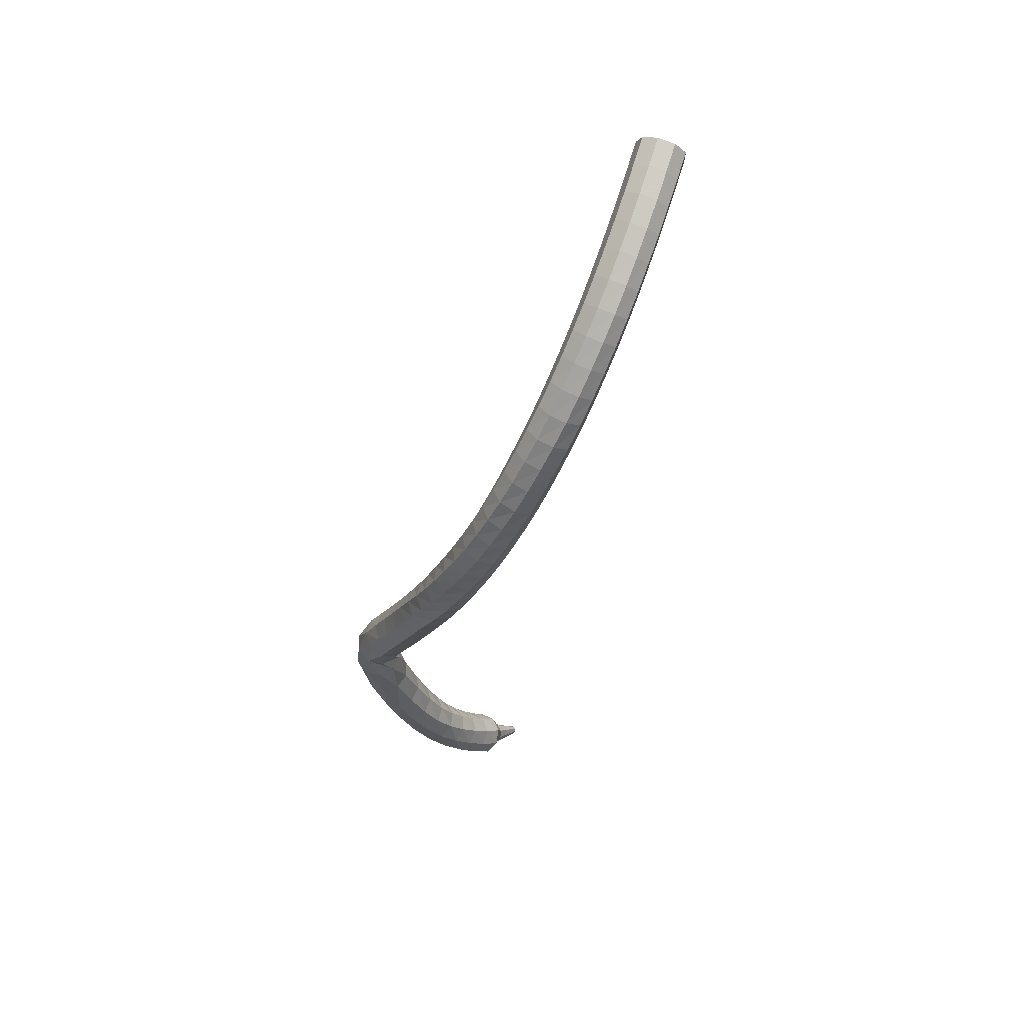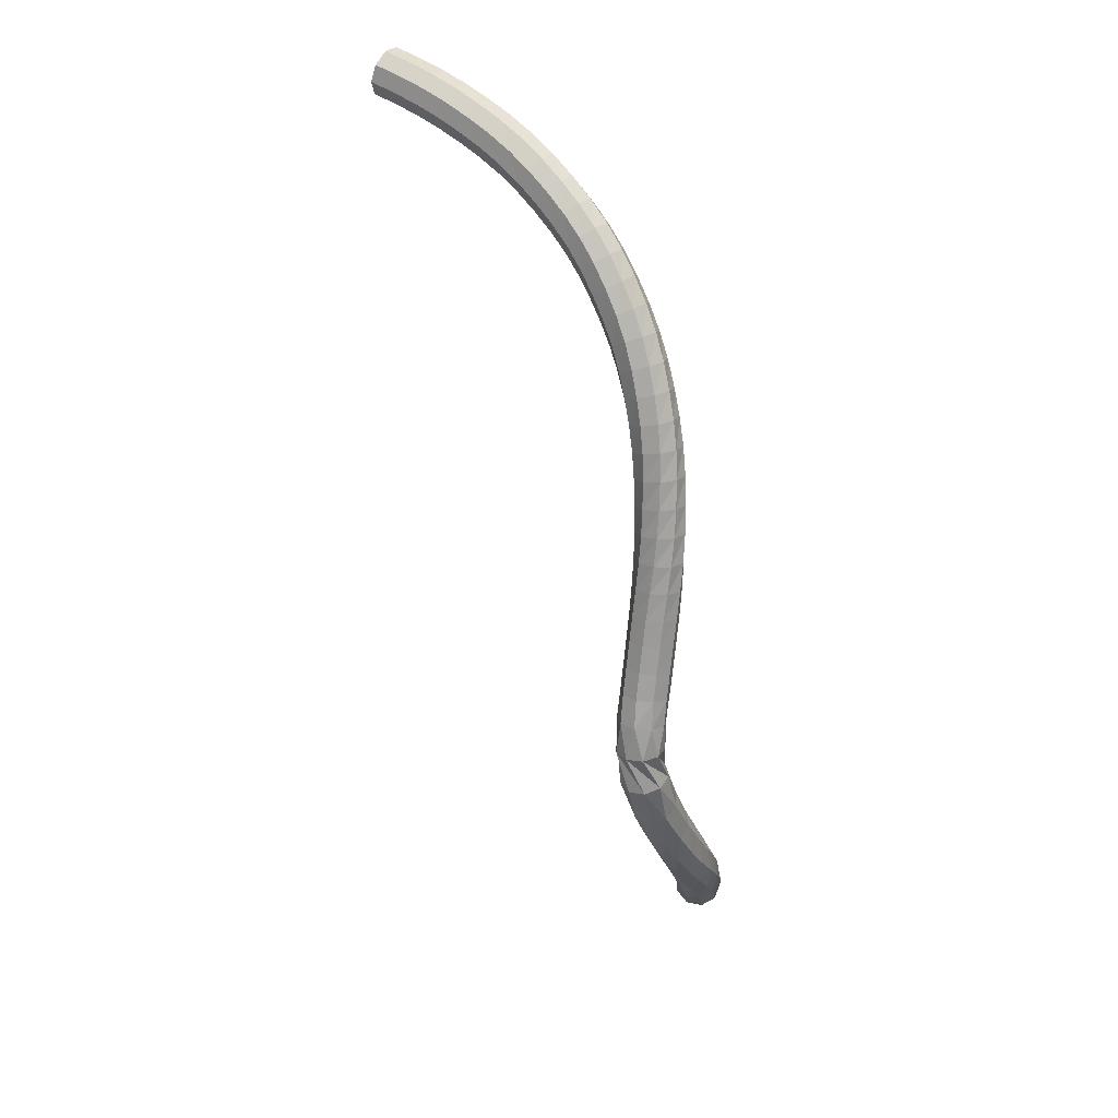
<metadata>
{"format":"obj","ext":"obj","renderer":"f3d","projection":"perspective","resolution":1024,"background":"white","views":[{"elev":72.8,"azim":-15.2,"up":"+Z"},{"elev":41.1,"azim":-88.1,"up":"+Z"}]}
</metadata>
<code>
g tube1
v 110.4 114.4 165.8
v 110.7 114.3 165
v 111.3 114 164.6
v 112 113.5 164.7
v 112.5 113.1 165.4
v 112.4 113.1 166.2
v 111.9 113.3 166.9
v 111.2 113.7 167
v 110.6 114.2 166.6
v 110.4 114.4 165.8
v 109.7 113.3 165.6
v 110 113.2 164.8
v 110.6 112.8 164.4
v 111.3 112.4 164.6
v 111.7 112 165.2
v 111.7 111.9 166.1
v 111.2 112.1 166.7
v 110.4 112.6 166.9
v 109.8 113 166.4
v 109.7 113.3 165.6
v 108.9 112.1 165.4
v 109.2 112.1 164.6
v 109.9 111.7 164.2
v 110.6 111.3 164.4
v 111 110.9 165
v 110.9 110.7 165.9
v 110.4 110.9 166.5
v 109.7 111.4 166.7
v 109.1 111.9 166.2
v 108.9 112.1 165.4
v 108.2 111.1 165.2
v 108.5 111 164.4
v 109.2 110.7 164
v 109.8 110.2 164.1
v 110.2 109.8 164.8
v 110.1 109.6 165.6
v 109.6 109.8 166.2
v 108.9 110.2 166.4
v 108.3 110.8 166
v 108.2 111.1 165.2
v 107.4 110 164.8
v 107.8 110 164.1
v 108.5 109.7 163.6
v 109.1 109.1 163.8
v 109.5 108.7 164.4
v 109.3 108.5 165.2
v 108.8 108.7 165.9
v 108.1 109.1 166
v 107.5 109.7 165.6
v 107.4 110 164.8
v 106.7 109 164.4
v 107.1 109 163.7
v 107.7 108.7 163.3
v 108.4 108.1 163.4
v 108.7 107.6 164
v 108.5 107.4 164.9
v 108 107.6 165.5
v 107.3 108.1 165.6
v 106.8 108.6 165.2
v 106.7 109 164.4
v 105.9 108 164
v 106.4 108.1 163.2
v 107 107.8 162.9
v 107.7 107.2 163
v 107.9 106.6 163.6
v 107.7 106.4 164.4
v 107.1 106.5 165
v 106.5 107 165.1
v 106 107.6 164.7
v 105.9 108 164
v 105.2 107.1 163.4
v 105.7 107.2 162.7
v 106.3 106.9 162.3
v 106.9 106.3 162.5
v 107.2 105.7 163.1
v 106.9 105.4 163.8
v 106.3 105.5 164.4
v 105.6 106 164.5
v 105.2 106.7 164.2
v 105.2 107.1 163.4
v 104.5 106.3 162.8
v 105 106.4 162.1
v 105.7 106.1 161.7
v 106.2 105.4 161.9
v 106.4 104.8 162.4
v 106.1 104.5 163.2
v 105.5 104.6 163.7
v 104.8 105.1 163.9
v 104.4 105.8 163.5
v 104.5 106.3 162.8
v 103.7 105.5 162.1
v 104.3 105.6 161.5
v 105 105.3 161.1
v 105.5 104.6 161.2
v 105.7 104 161.8
v 105.3 103.6 162.5
v 104.7 103.8 163
v 104 104.3 163.2
v 103.7 105 162.8
v 103.7 105.5 162.1
v 103 104.8 161.4
v 103.6 104.9 160.7
v 104.3 104.5 160.4
v 104.8 103.9 160.5
v 104.9 103.2 161
v 104.6 102.8 161.7
v 103.9 102.9 162.2
v 103.2 103.5 162.3
v 102.9 104.2 162
v 103 104.8 161.4
v 102.4 104.1 160.5
v 103 104.3 159.9
v 103.7 103.9 159.6
v 104.1 103.2 159.7
v 104.2 102.5 160.2
v 103.8 102.1 160.8
v 103.1 102.2 161.3
v 102.4 102.8 161.4
v 102.1 103.5 161.1
v 102.4 104.1 160.5
v 101.7 103.5 159.6
v 102.3 103.7 159.1
v 103 103.3 158.8
v 103.5 102.6 158.9
v 103.5 101.9 159.3
v 103 101.5 159.9
v 102.3 101.6 160.4
v 101.7 102.2 160.5
v 101.4 102.9 160.2
v 101.7 103.5 159.6
v 101 103 158.7
v 101.7 103.2 158.1
v 102.4 102.8 157.8
v 102.8 102 157.9
v 102.7 101.3 158.4
v 102.2 100.9 158.9
v 101.5 101 159.4
v 100.9 101.6 159.5
v 100.7 102.4 159.2
v 101 103 158.7
v 100.4 102.6 157.6
v 101.1 102.7 157.1
v 101.8 102.3 156.9
v 102.2 101.5 157
v 102 100.7 157.4
v 101.5 100.4 157.9
v 100.7 100.5 158.3
v 100.2 101.2 158.4
v 100 102 158.1
v 100.4 102.6 157.6
v 99.83 102.2 156.6
v 100.6 102.3 156.1
v 101.2 101.8 155.9
v 101.5 101 156
v 101.3 100.3 156.3
v 100.7 99.94 156.8
v 99.97 100.2 157.2
v 99.45 100.8 157.2
v 99.39 101.6 157
v 99.83 102.2 156.6
v 99.27 101.9 155.4
v 100 102 155
v 100.7 101.5 154.8
v 100.9 100.6 154.9
v 100.6 99.91 155.2
v 99.98 99.6 155.7
v 99.24 99.85 156
v 98.77 100.6 156.1
v 98.78 101.4 155.8
v 99.27 101.9 155.4
v 98.73 101.7 154.3
v 99.49 101.7 153.9
v 100.1 101.1 153.7
v 100.3 100.3 153.7
v 99.97 99.59 154.1
v 99.28 99.31 154.5
v 98.54 99.61 154.8
v 98.11 100.3 154.9
v 98.18 101.2 154.7
v 98.73 101.7 154.3
v 98.23 101.5 153.1
v 99 101.5 152.7
v 99.58 100.9 152.5
v 99.7 100 152.6
v 99.3 99.32 152.9
v 98.57 99.09 153.3
v 97.85 99.45 153.6
v 97.48 100.2 153.6
v 97.63 101 153.4
v 98.23 101.5 153.1
v 97.78 101.4 151.8
v 98.55 101.3 151.5
v 99.07 100.6 151.3
v 99.1 99.77 151.4
v 98.63 99.11 151.7
v 97.87 98.96 152
v 97.18 99.38 152.3
v 96.88 100.2 152.4
v 97.12 101 152.2
v 97.78 101.4 151.8
v 97.33 101.4 150.6
v 98.1 101.1 150.3
v 98.57 100.4 150.1
v 98.52 99.59 150.2
v 97.98 98.98 150.4
v 97.2 98.9 150.8
v 96.55 99.38 151
v 96.32 100.2 151.1
v 96.63 101 150.9
v 97.33 101.4 150.6
v 96.9 101.3 149.3
v 97.65 101 149
v 98.07 100.3 148.8
v 97.95 99.47 148.9
v 97.36 98.91 149.1
v 96.57 98.89 149.5
v 95.95 99.42 149.7
v 95.79 100.3 149.8
v 96.16 101 149.6
v 96.9 101.3 149.3
v 96.5 101.3 148
v 97.22 101 147.7
v 97.57 100.2 147.6
v 97.38 99.39 147.6
v 96.73 98.88 147.9
v 95.94 98.93 148.2
v 95.37 99.52 148.4
v 95.29 100.4 148.5
v 95.73 101.1 148.3
v 96.5 101.3 148
v 96.1 101.4 146.7
v 96.8 101 146.4
v 97.08 100.2 146.3
v 96.82 99.37 146.3
v 96.13 98.92 146.5
v 95.34 99.04 146.9
v 94.82 99.67 147.1
v 94.81 100.5 147.1
v 95.31 101.2 147
v 96.1 101.4 146.7
v 95.66 101.5 145.4
v 96.34 101 145.1
v 96.58 100.2 144.9
v 96.28 99.42 145
v 95.57 99 145.2
v 94.79 99.16 145.5
v 94.3 99.82 145.8
v 94.33 100.7 145.8
v 94.87 101.3 145.7
v 95.66 101.5 145.4
v 95.17 101.6 144.1
v 95.84 101.1 143.8
v 96.06 100.3 143.6
v 95.75 99.52 143.7
v 95.04 99.11 143.9
v 94.26 99.28 144.2
v 93.79 99.95 144.5
v 93.84 100.8 144.5
v 94.38 101.4 144.4
v 95.17 101.6 144.1
v 94.64 101.7 142.7
v 95.3 101.2 142.4
v 95.52 100.4 142.3
v 95.2 99.64 142.3
v 94.5 99.23 142.6
v 93.73 99.4 142.9
v 93.26 100.1 143.2
v 93.31 100.9 143.2
v 93.86 101.6 143.1
v 94.64 101.7 142.7
v 94.07 101.8 141.4
v 94.72 101.4 141.1
v 94.95 100.6 140.9
v 94.64 99.77 141
v 93.94 99.36 141.3
v 93.18 99.52 141.6
v 92.71 100.2 141.9
v 92.76 101 142
v 93.29 101.7 141.8
v 94.07 101.8 141.4
v 93.38 102 140.1
v 94.07 101.6 139.8
v 94.36 100.8 139.7
v 94.11 99.96 139.7
v 93.43 99.5 140
v 92.65 99.61 140.3
v 92.13 100.2 140.6
v 92.11 101.1 140.6
v 92.6 101.8 140.5
v 93.38 102 140.1
v 92.33 101.9 138.7
v 93.16 101.9 138.5
v 93.76 101.3 138.4
v 93.85 100.4 138.5
v 93.39 99.73 138.6
v 92.59 99.5 138.8
v 91.83 99.86 139
v 91.46 100.6 139
v 91.65 101.5 138.9
v 92.33 101.9 138.7
v 91.21 100.5 136.9
v 91.49 101.3 136.7
v 92.22 101.7 136.6
v 93.07 101.6 136.7
v 93.63 100.9 136.8
v 93.64 100.1 137
v 93.1 99.45 137.1
v 92.26 99.29 137.1
v 91.52 99.7 137
v 91.21 100.5 136.9
v 91.59 99.33 134.7
v 91.47 100.1 134.4
v 91.92 100.9 134.3
v 92.73 101.1 134.4
v 93.51 100.9 134.6
v 93.91 100.2 134.8
v 93.73 99.35 135
v 93.06 98.82 135.1
v 92.22 98.81 134.9
v 91.59 99.33 134.7
v 92.16 98.51 132.5
v 91.94 99.27 132.2
v 92.28 100 132.1
v 93.04 100.4 132.1
v 93.84 100.3 132.4
v 94.32 99.67 132.7
v 94.26 98.86 133
v 93.67 98.24 133
v 92.84 98.1 132.9
v 92.16 98.51 132.5
v 92.77 97.79 130.7
v 92.49 98.52 130.4
v 92.76 99.31 130.2
v 93.47 99.79 130.3
v 94.27 99.73 130.5
v 94.81 99.17 130.9
v 94.81 98.36 131.2
v 94.29 97.68 131.2
v 93.48 97.46 131.1
v 92.77 97.79 130.7
v 93.44 97.15 129.1
v 93.07 97.84 128.8
v 93.25 98.65 128.6
v 93.89 99.22 128.7
v 94.69 99.26 129
v 95.28 98.77 129.3
v 95.38 97.98 129.6
v 94.95 97.24 129.7
v 94.18 96.92 129.5
v 93.44 97.15 129.1
v 94.19 96.62 127.7
v 93.72 97.24 127.4
v 93.76 98.07 127.2
v 94.3 98.73 127.2
v 95.08 98.91 127.5
v 95.74 98.52 127.9
v 95.96 97.76 128.2
v 95.65 96.96 128.3
v 94.95 96.51 128.1
v 94.19 96.62 127.7
v 95.01 96.24 126.4
v 94.45 96.76 126
v 94.35 97.58 125.8
v 94.77 98.33 125.9
v 95.5 98.64 126.2
v 96.21 98.38 126.6
v 96.56 97.66 126.9
v 96.39 96.82 127
v 95.78 96.26 126.8
v 95.01 96.24 126.4
v 95.87 95.99 125.1
v 95.24 96.43 124.7
v 95.04 97.23 124.5
v 95.34 98.02 124.6
v 96.02 98.44 124.9
v 96.75 98.28 125.3
v 97.19 97.62 125.6
v 97.14 96.77 125.7
v 96.61 96.13 125.5
v 95.87 95.99 125.1
v 96.75 95.85 123.8
v 96.08 96.21 123.4
v 95.79 96.98 123.2
v 95.99 97.81 123.3
v 96.61 98.3 123.6
v 97.34 98.23 124
v 97.85 97.63 124.3
v 97.9 96.78 124.4
v 97.46 96.08 124.2
v 96.75 95.85 123.8
v 97.64 95.82 122.5
v 96.96 96.1 122.1
v 96.58 96.84 121.9
v 96.7 97.68 122
v 97.24 98.24 122.3
v 97.97 98.25 122.8
v 98.53 97.71 123.1
v 98.67 96.87 123.2
v 98.32 96.12 123
v 97.64 95.82 122.5
v 98.44 96.5 121.4
v 98.09 96.61 121.2
v 97.87 96.96 121
v 97.88 97.38 121.1
v 98.12 97.69 121.3
v 98.48 97.73 121.5
v 98.78 97.48 121.7
v 98.89 97.07 121.7
v 98.75 96.68 121.6
v 98.44 96.5 121.4
v 99.13 96.82 120.4
v 98.89 96.88 120.2
v 98.73 97.1 120.1
v 98.73 97.39 120.2
v 98.87 97.6 120.3
v 99.1 97.64 120.4
v 99.31 97.49 120.6
v 99.4 97.22 120.6
v 99.33 96.96 120.5
v 99.13 96.82 120.4
v 99.76 97.11 119.4
v 99.62 97.15 119.3
v 99.52 97.28 119.2
v 99.52 97.45 119.3
v 99.6 97.58 119.3
v 99.74 97.6 119.4
v 99.87 97.51 119.5
v 99.92 97.35 119.5
v 99.88 97.2 119.5
v 99.76 97.11 119.4
f 1 2 12
f 12 11 1
f 2 3 13
f 13 12 2
f 3 4 14
f 14 13 3
f 4 5 15
f 15 14 4
f 5 6 16
f 16 15 5
f 6 7 17
f 17 16 6
f 7 8 18
f 18 17 7
f 8 9 19
f 19 18 8
f 9 10 20
f 20 19 9
f 11 12 22
f 22 21 11
f 12 13 23
f 23 22 12
f 13 14 24
f 24 23 13
f 14 15 25
f 25 24 14
f 15 16 26
f 26 25 15
f 16 17 27
f 27 26 16
f 17 18 28
f 28 27 17
f 18 19 29
f 29 28 18
f 19 20 30
f 30 29 19
f 21 22 32
f 32 31 21
f 22 23 33
f 33 32 22
f 23 24 34
f 34 33 23
f 24 25 35
f 35 34 24
f 25 26 36
f 36 35 25
f 26 27 37
f 37 36 26
f 27 28 38
f 38 37 27
f 28 29 39
f 39 38 28
f 29 30 40
f 40 39 29
f 31 32 42
f 42 41 31
f 32 33 43
f 43 42 32
f 33 34 44
f 44 43 33
f 34 35 45
f 45 44 34
f 35 36 46
f 46 45 35
f 36 37 47
f 47 46 36
f 37 38 48
f 48 47 37
f 38 39 49
f 49 48 38
f 39 40 50
f 50 49 39
f 41 42 52
f 52 51 41
f 42 43 53
f 53 52 42
f 43 44 54
f 54 53 43
f 44 45 55
f 55 54 44
f 45 46 56
f 56 55 45
f 46 47 57
f 57 56 46
f 47 48 58
f 58 57 47
f 48 49 59
f 59 58 48
f 49 50 60
f 60 59 49
f 51 52 62
f 62 61 51
f 52 53 63
f 63 62 52
f 53 54 64
f 64 63 53
f 54 55 65
f 65 64 54
f 55 56 66
f 66 65 55
f 56 57 67
f 67 66 56
f 57 58 68
f 68 67 57
f 58 59 69
f 69 68 58
f 59 60 70
f 70 69 59
f 61 62 72
f 72 71 61
f 62 63 73
f 73 72 62
f 63 64 74
f 74 73 63
f 64 65 75
f 75 74 64
f 65 66 76
f 76 75 65
f 66 67 77
f 77 76 66
f 67 68 78
f 78 77 67
f 68 69 79
f 79 78 68
f 69 70 80
f 80 79 69
f 71 72 82
f 82 81 71
f 72 73 83
f 83 82 72
f 73 74 84
f 84 83 73
f 74 75 85
f 85 84 74
f 75 76 86
f 86 85 75
f 76 77 87
f 87 86 76
f 77 78 88
f 88 87 77
f 78 79 89
f 89 88 78
f 79 80 90
f 90 89 79
f 81 82 92
f 92 91 81
f 82 83 93
f 93 92 82
f 83 84 94
f 94 93 83
f 84 85 95
f 95 94 84
f 85 86 96
f 96 95 85
f 86 87 97
f 97 96 86
f 87 88 98
f 98 97 87
f 88 89 99
f 99 98 88
f 89 90 100
f 100 99 89
f 91 92 102
f 102 101 91
f 92 93 103
f 103 102 92
f 93 94 104
f 104 103 93
f 94 95 105
f 105 104 94
f 95 96 106
f 106 105 95
f 96 97 107
f 107 106 96
f 97 98 108
f 108 107 97
f 98 99 109
f 109 108 98
f 99 100 110
f 110 109 99
f 101 102 112
f 112 111 101
f 102 103 113
f 113 112 102
f 103 104 114
f 114 113 103
f 104 105 115
f 115 114 104
f 105 106 116
f 116 115 105
f 106 107 117
f 117 116 106
f 107 108 118
f 118 117 107
f 108 109 119
f 119 118 108
f 109 110 120
f 120 119 109
f 111 112 122
f 122 121 111
f 112 113 123
f 123 122 112
f 113 114 124
f 124 123 113
f 114 115 125
f 125 124 114
f 115 116 126
f 126 125 115
f 116 117 127
f 127 126 116
f 117 118 128
f 128 127 117
f 118 119 129
f 129 128 118
f 119 120 130
f 130 129 119
f 121 122 132
f 132 131 121
f 122 123 133
f 133 132 122
f 123 124 134
f 134 133 123
f 124 125 135
f 135 134 124
f 125 126 136
f 136 135 125
f 126 127 137
f 137 136 126
f 127 128 138
f 138 137 127
f 128 129 139
f 139 138 128
f 129 130 140
f 140 139 129
f 131 132 142
f 142 141 131
f 132 133 143
f 143 142 132
f 133 134 144
f 144 143 133
f 134 135 145
f 145 144 134
f 135 136 146
f 146 145 135
f 136 137 147
f 147 146 136
f 137 138 148
f 148 147 137
f 138 139 149
f 149 148 138
f 139 140 150
f 150 149 139
f 141 142 152
f 152 151 141
f 142 143 153
f 153 152 142
f 143 144 154
f 154 153 143
f 144 145 155
f 155 154 144
f 145 146 156
f 156 155 145
f 146 147 157
f 157 156 146
f 147 148 158
f 158 157 147
f 148 149 159
f 159 158 148
f 149 150 160
f 160 159 149
f 151 152 162
f 162 161 151
f 152 153 163
f 163 162 152
f 153 154 164
f 164 163 153
f 154 155 165
f 165 164 154
f 155 156 166
f 166 165 155
f 156 157 167
f 167 166 156
f 157 158 168
f 168 167 157
f 158 159 169
f 169 168 158
f 159 160 170
f 170 169 159
f 161 162 172
f 172 171 161
f 162 163 173
f 173 172 162
f 163 164 174
f 174 173 163
f 164 165 175
f 175 174 164
f 165 166 176
f 176 175 165
f 166 167 177
f 177 176 166
f 167 168 178
f 178 177 167
f 168 169 179
f 179 178 168
f 169 170 180
f 180 179 169
f 171 172 182
f 182 181 171
f 172 173 183
f 183 182 172
f 173 174 184
f 184 183 173
f 174 175 185
f 185 184 174
f 175 176 186
f 186 185 175
f 176 177 187
f 187 186 176
f 177 178 188
f 188 187 177
f 178 179 189
f 189 188 178
f 179 180 190
f 190 189 179
f 181 182 192
f 192 191 181
f 182 183 193
f 193 192 182
f 183 184 194
f 194 193 183
f 184 185 195
f 195 194 184
f 185 186 196
f 196 195 185
f 186 187 197
f 197 196 186
f 187 188 198
f 198 197 187
f 188 189 199
f 199 198 188
f 189 190 200
f 200 199 189
f 191 192 202
f 202 201 191
f 192 193 203
f 203 202 192
f 193 194 204
f 204 203 193
f 194 195 205
f 205 204 194
f 195 196 206
f 206 205 195
f 196 197 207
f 207 206 196
f 197 198 208
f 208 207 197
f 198 199 209
f 209 208 198
f 199 200 210
f 210 209 199
f 201 202 212
f 212 211 201
f 202 203 213
f 213 212 202
f 203 204 214
f 214 213 203
f 204 205 215
f 215 214 204
f 205 206 216
f 216 215 205
f 206 207 217
f 217 216 206
f 207 208 218
f 218 217 207
f 208 209 219
f 219 218 208
f 209 210 220
f 220 219 209
f 211 212 222
f 222 221 211
f 212 213 223
f 223 222 212
f 213 214 224
f 224 223 213
f 214 215 225
f 225 224 214
f 215 216 226
f 226 225 215
f 216 217 227
f 227 226 216
f 217 218 228
f 228 227 217
f 218 219 229
f 229 228 218
f 219 220 230
f 230 229 219
f 221 222 232
f 232 231 221
f 222 223 233
f 233 232 222
f 223 224 234
f 234 233 223
f 224 225 235
f 235 234 224
f 225 226 236
f 236 235 225
f 226 227 237
f 237 236 226
f 227 228 238
f 238 237 227
f 228 229 239
f 239 238 228
f 229 230 240
f 240 239 229
f 231 232 242
f 242 241 231
f 232 233 243
f 243 242 232
f 233 234 244
f 244 243 233
f 234 235 245
f 245 244 234
f 235 236 246
f 246 245 235
f 236 237 247
f 247 246 236
f 237 238 248
f 248 247 237
f 238 239 249
f 249 248 238
f 239 240 250
f 250 249 239
f 241 242 252
f 252 251 241
f 242 243 253
f 253 252 242
f 243 244 254
f 254 253 243
f 244 245 255
f 255 254 244
f 245 246 256
f 256 255 245
f 246 247 257
f 257 256 246
f 247 248 258
f 258 257 247
f 248 249 259
f 259 258 248
f 249 250 260
f 260 259 249
f 251 252 262
f 262 261 251
f 252 253 263
f 263 262 252
f 253 254 264
f 264 263 253
f 254 255 265
f 265 264 254
f 255 256 266
f 266 265 255
f 256 257 267
f 267 266 256
f 257 258 268
f 268 267 257
f 258 259 269
f 269 268 258
f 259 260 270
f 270 269 259
f 261 262 272
f 272 271 261
f 262 263 273
f 273 272 262
f 263 264 274
f 274 273 263
f 264 265 275
f 275 274 264
f 265 266 276
f 276 275 265
f 266 267 277
f 277 276 266
f 267 268 278
f 278 277 267
f 268 269 279
f 279 278 268
f 269 270 280
f 280 279 269
f 271 272 282
f 282 281 271
f 272 273 283
f 283 282 272
f 273 274 284
f 284 283 273
f 274 275 285
f 285 284 274
f 275 276 286
f 286 285 275
f 276 277 287
f 287 286 276
f 277 278 288
f 288 287 277
f 278 279 289
f 289 288 278
f 279 280 290
f 290 289 279
f 281 282 292
f 292 291 281
f 282 283 293
f 293 292 282
f 283 284 294
f 294 293 283
f 284 285 295
f 295 294 284
f 285 286 296
f 296 295 285
f 286 287 297
f 297 296 286
f 287 288 298
f 298 297 287
f 288 289 299
f 299 298 288
f 289 290 300
f 300 299 289
f 291 292 302
f 302 301 291
f 292 293 303
f 303 302 292
f 293 294 304
f 304 303 293
f 294 295 305
f 305 304 294
f 295 296 306
f 306 305 295
f 296 297 307
f 307 306 296
f 297 298 308
f 308 307 297
f 298 299 309
f 309 308 298
f 299 300 310
f 310 309 299
f 301 302 312
f 312 311 301
f 302 303 313
f 313 312 302
f 303 304 314
f 314 313 303
f 304 305 315
f 315 314 304
f 305 306 316
f 316 315 305
f 306 307 317
f 317 316 306
f 307 308 318
f 318 317 307
f 308 309 319
f 319 318 308
f 309 310 320
f 320 319 309
f 311 312 322
f 322 321 311
f 312 313 323
f 323 322 312
f 313 314 324
f 324 323 313
f 314 315 325
f 325 324 314
f 315 316 326
f 326 325 315
f 316 317 327
f 327 326 316
f 317 318 328
f 328 327 317
f 318 319 329
f 329 328 318
f 319 320 330
f 330 329 319
f 321 322 332
f 332 331 321
f 322 323 333
f 333 332 322
f 323 324 334
f 334 333 323
f 324 325 335
f 335 334 324
f 325 326 336
f 336 335 325
f 326 327 337
f 337 336 326
f 327 328 338
f 338 337 327
f 328 329 339
f 339 338 328
f 329 330 340
f 340 339 329
f 331 332 342
f 342 341 331
f 332 333 343
f 343 342 332
f 333 334 344
f 344 343 333
f 334 335 345
f 345 344 334
f 335 336 346
f 346 345 335
f 336 337 347
f 347 346 336
f 337 338 348
f 348 347 337
f 338 339 349
f 349 348 338
f 339 340 350
f 350 349 339
f 341 342 352
f 352 351 341
f 342 343 353
f 353 352 342
f 343 344 354
f 354 353 343
f 344 345 355
f 355 354 344
f 345 346 356
f 356 355 345
f 346 347 357
f 357 356 346
f 347 348 358
f 358 357 347
f 348 349 359
f 359 358 348
f 349 350 360
f 360 359 349
f 351 352 362
f 362 361 351
f 352 353 363
f 363 362 352
f 353 354 364
f 364 363 353
f 354 355 365
f 365 364 354
f 355 356 366
f 366 365 355
f 356 357 367
f 367 366 356
f 357 358 368
f 368 367 357
f 358 359 369
f 369 368 358
f 359 360 370
f 370 369 359
f 361 362 372
f 372 371 361
f 362 363 373
f 373 372 362
f 363 364 374
f 374 373 363
f 364 365 375
f 375 374 364
f 365 366 376
f 376 375 365
f 366 367 377
f 377 376 366
f 367 368 378
f 378 377 367
f 368 369 379
f 379 378 368
f 369 370 380
f 380 379 369
f 371 372 382
f 382 381 371
f 372 373 383
f 383 382 372
f 373 374 384
f 384 383 373
f 374 375 385
f 385 384 374
f 375 376 386
f 386 385 375
f 376 377 387
f 387 386 376
f 377 378 388
f 388 387 377
f 378 379 389
f 389 388 378
f 379 380 390
f 390 389 379
f 381 382 392
f 392 391 381
f 382 383 393
f 393 392 382
f 383 384 394
f 394 393 383
f 384 385 395
f 395 394 384
f 385 386 396
f 396 395 385
f 386 387 397
f 397 396 386
f 387 388 398
f 398 397 387
f 388 389 399
f 399 398 388
f 389 390 400
f 400 399 389
f 391 392 402
f 402 401 391
f 392 393 403
f 403 402 392
f 393 394 404
f 404 403 393
f 394 395 405
f 405 404 394
f 395 396 406
f 406 405 395
f 396 397 407
f 407 406 396
f 397 398 408
f 408 407 397
f 398 399 409
f 409 408 398
f 399 400 410
f 410 409 399
f 401 402 412
f 412 411 401
f 402 403 413
f 413 412 402
f 403 404 414
f 414 413 403
f 404 405 415
f 415 414 404
f 405 406 416
f 416 415 405
f 406 407 417
f 417 416 406
f 407 408 418
f 418 417 407
f 408 409 419
f 419 418 408
f 409 410 420
f 420 419 409
f 411 412 422
f 422 421 411
f 412 413 423
f 423 422 412
f 413 414 424
f 424 423 413
f 414 415 425
f 425 424 414
f 415 416 426
f 426 425 415
f 416 417 427
f 427 426 416
f 417 418 428
f 428 427 417
f 418 419 429
f 429 428 418
f 419 420 430
f 430 429 419
g

</code>
